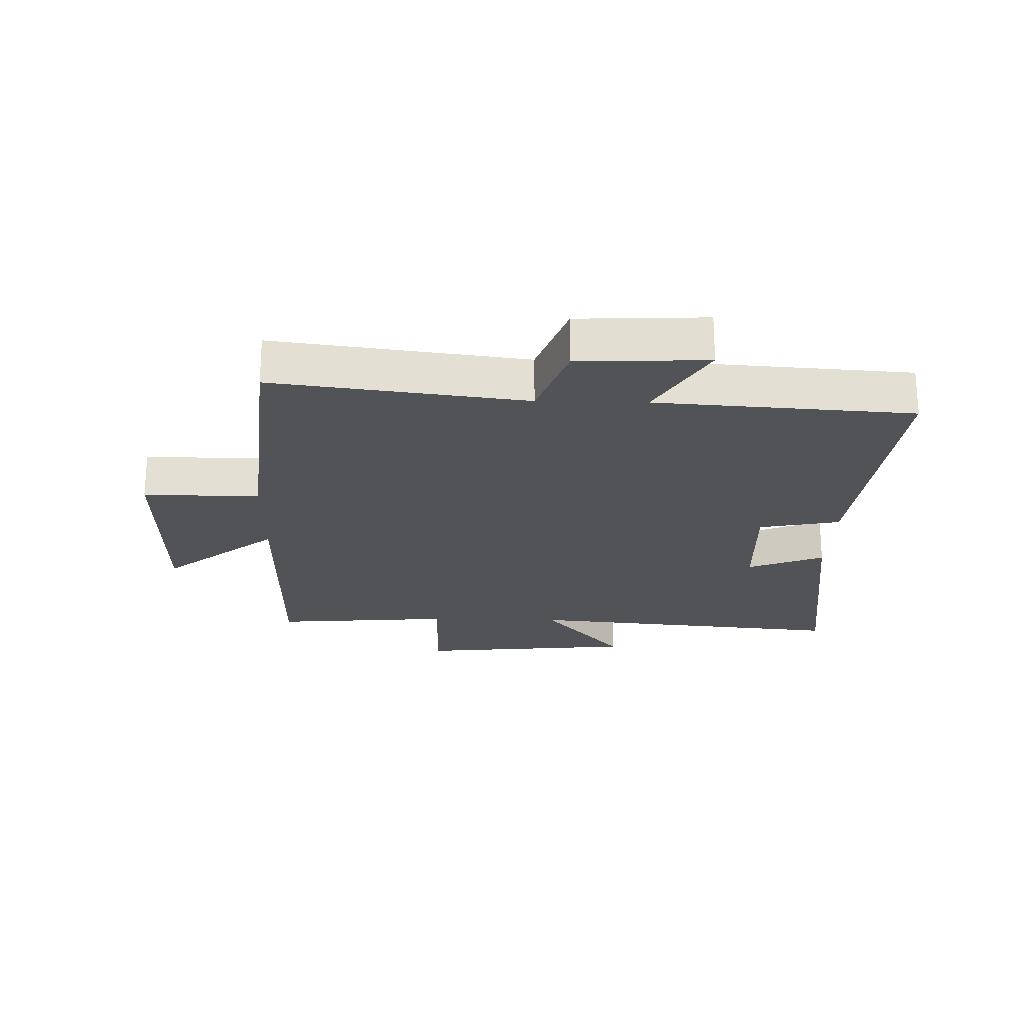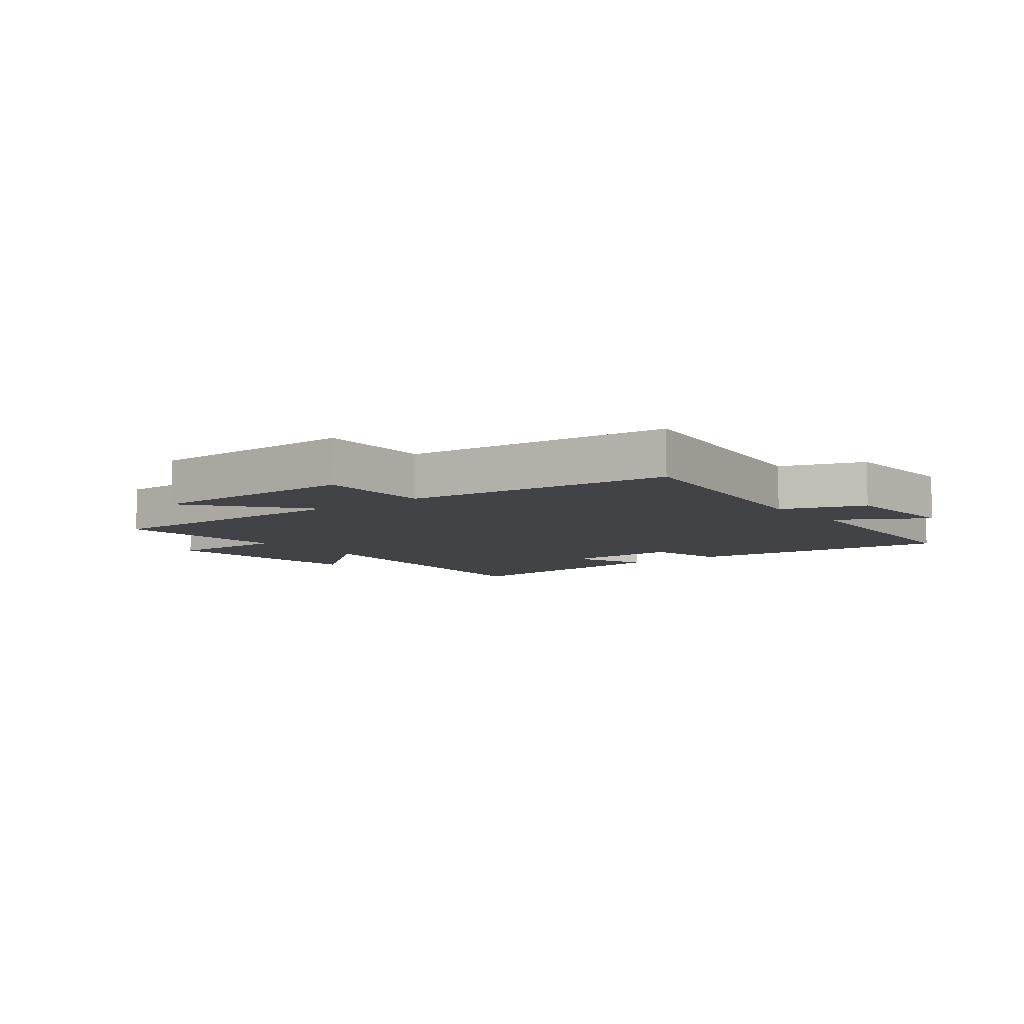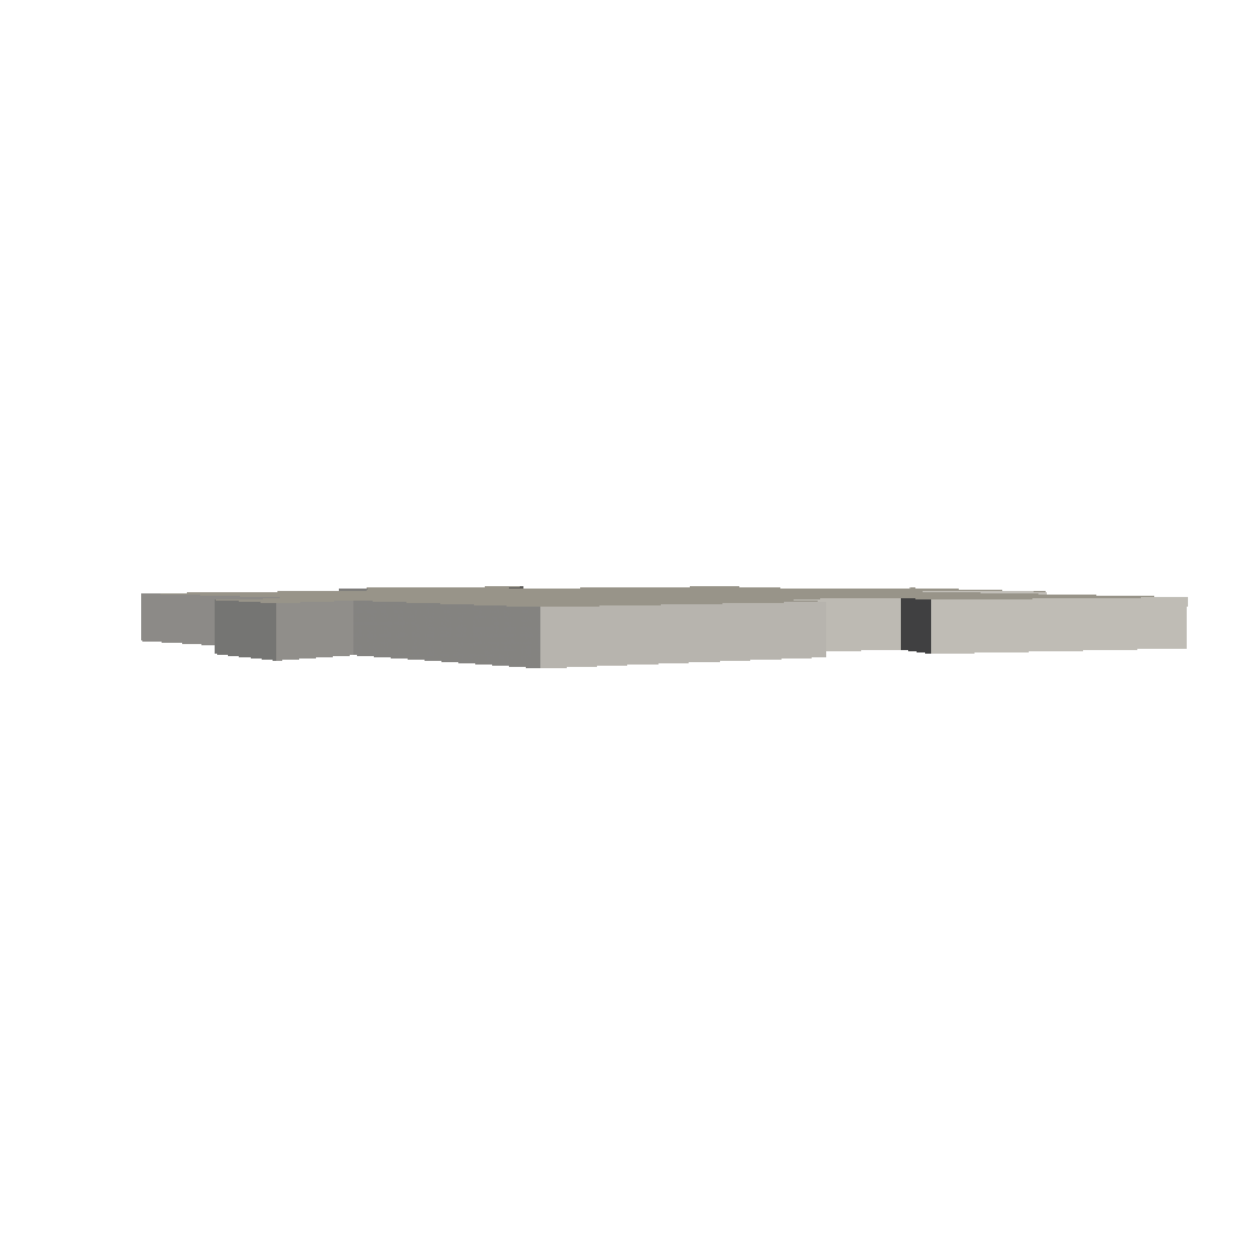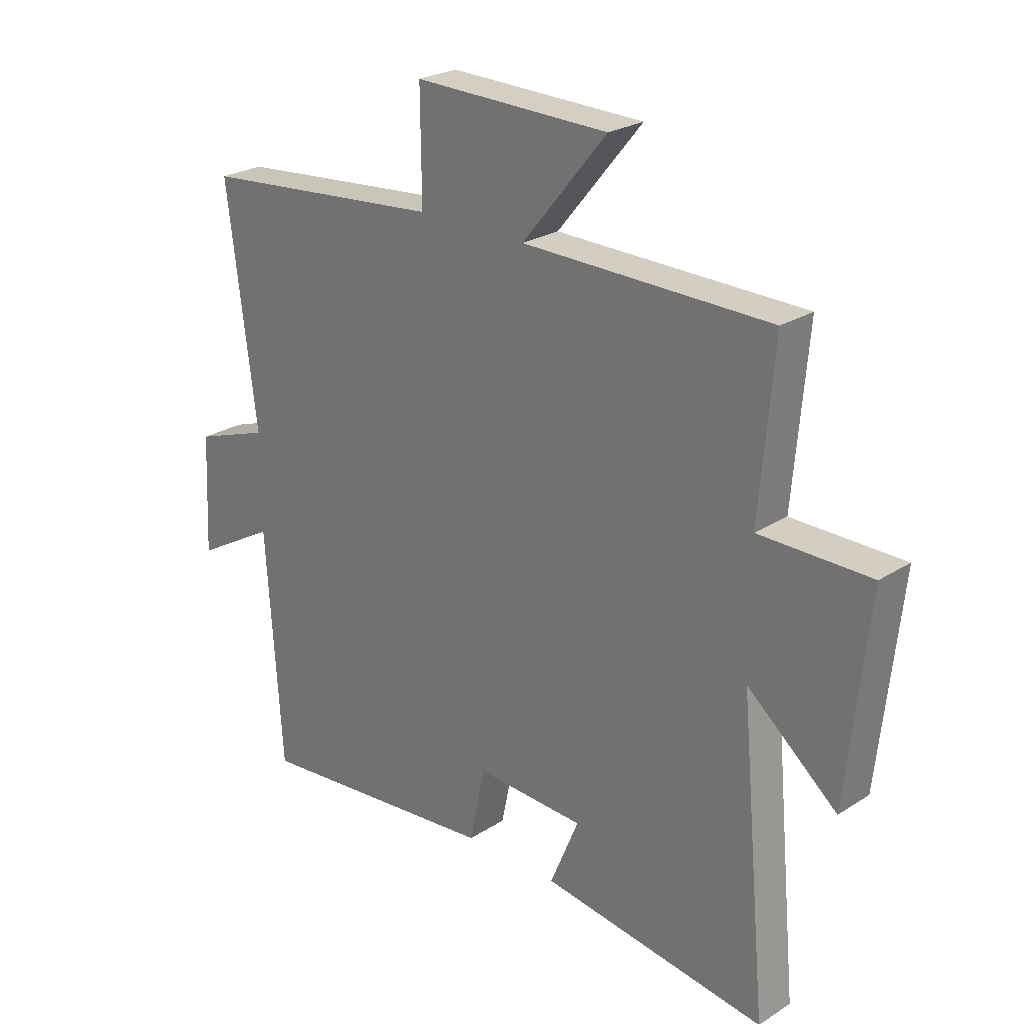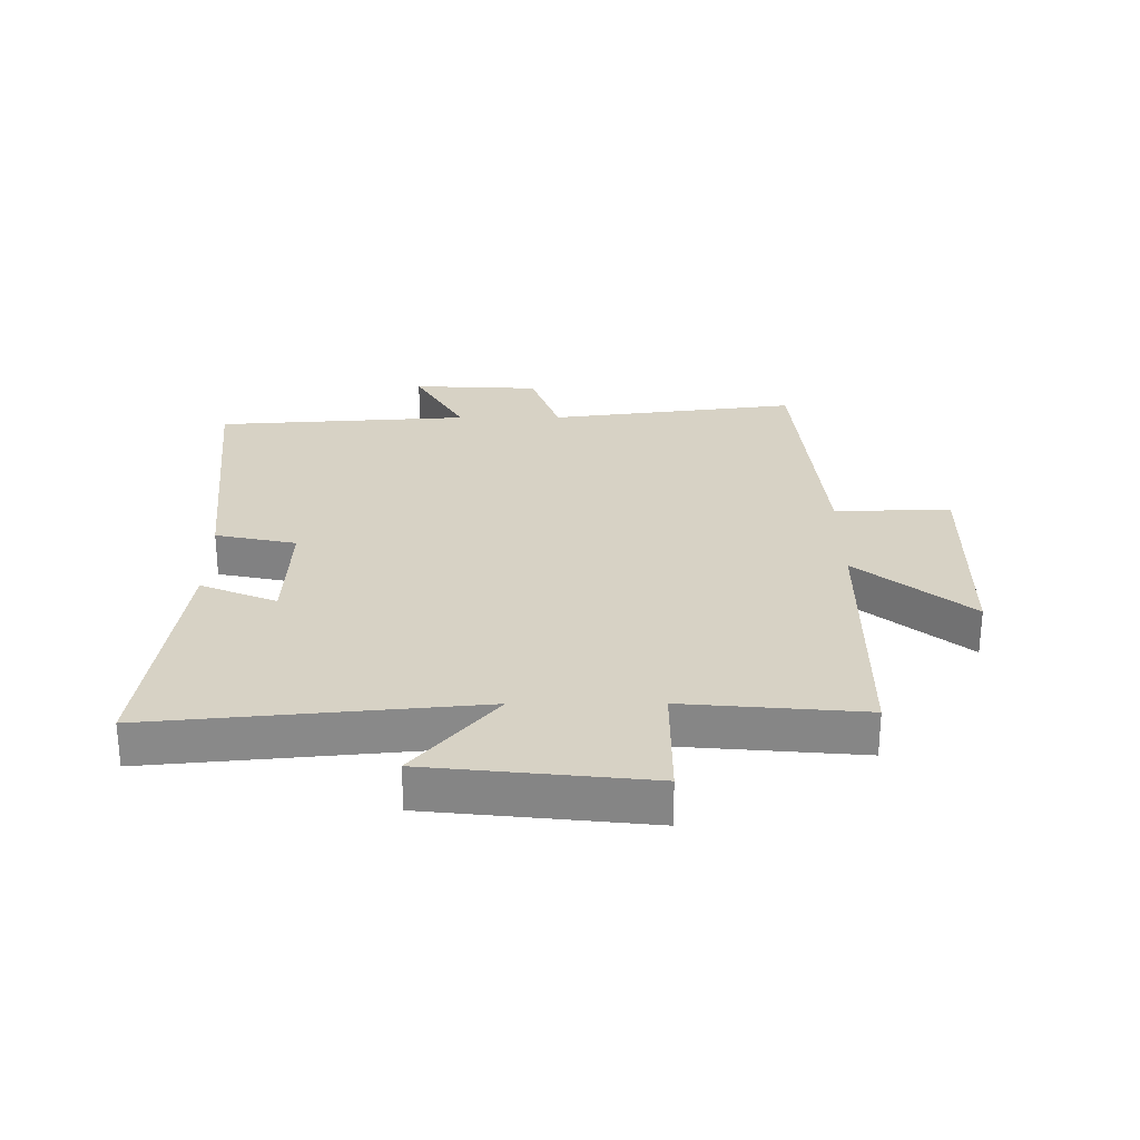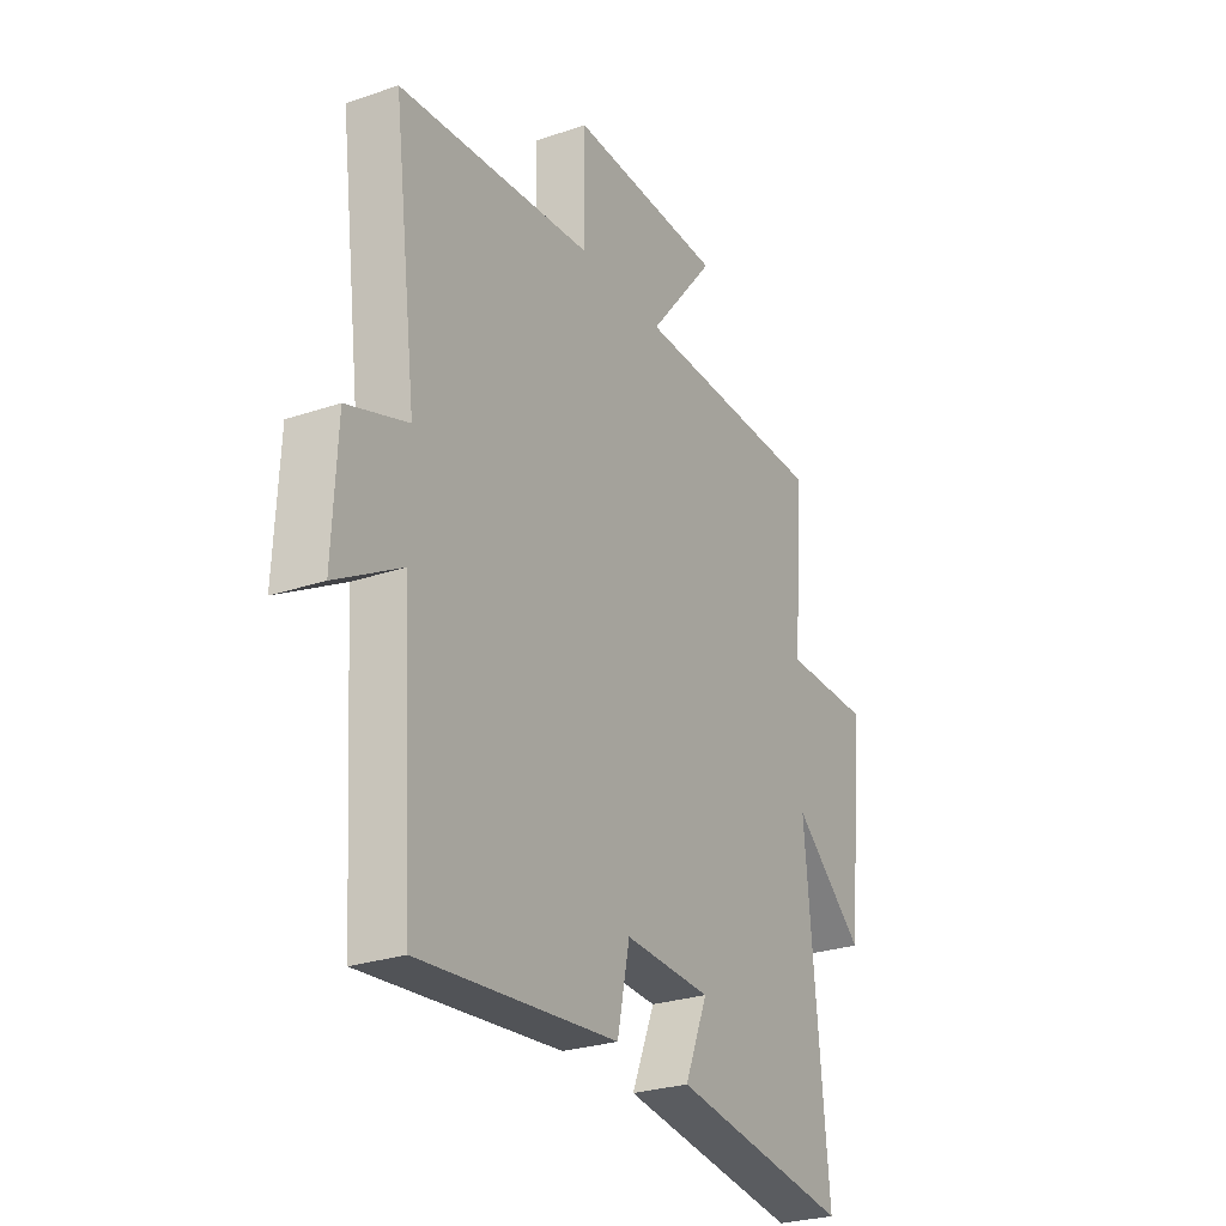
<metadata>
{"format":"obj","ext":"obj","renderer":"f3d","projection":"perspective","resolution":1024,"background":"white","views":[{"elev":-22.4,"azim":88.4,"up":"+Y"},{"elev":-7.4,"azim":37.5,"up":"+Y"},{"elev":1.7,"azim":147.2,"up":"+Y"},{"elev":24.9,"azim":-135.9,"up":"+Z"},{"elev":27.3,"azim":-90.2,"up":"+Y"},{"elev":-27.1,"azim":117.8,"up":"+Z"}]}
</metadata>
<code>
v 0.472 0.07 -0.544
v 0.028 0.07 -0.5
v 0 0.07 -0.367
v -0.196 0.07 -0.375
v -0.144 0.07 -0.5
v -0.55 0.07 -0.556
v -0.5 0.07 -0.024
v -0.661 0.07 -0.158
v -0.699 0.07 0.202
v -0.5 0.07 0.202
v -0.525 0.07 0.496
v -0.081 0.07 0.5
v -0.233 0.07 0.685
v 0.117 0.07 0.691
v 0.115 0.07 0.5
v 0.553 0.07 0.459
v 0.5 0.07 0.048
v 0.635 0.07 0.001
v 0.645 0.07 -0.209
v 0.5 0.07 -0.126
v 0.472 0 -0.544
v 0.028 0 -0.5
v 0 0 -0.367
v -0.196 0 -0.375
v -0.144 0 -0.5
v -0.55 0 -0.556
v -0.5 0 -0.024
v -0.661 0 -0.158
v -0.699 0 0.202
v -0.5 0 0.202
v -0.525 0 0.496
v -0.081 0 0.5
v -0.233 0 0.685
v 0.117 0 0.691
v 0.115 0 0.5
v 0.553 0 0.459
v 0.5 0 0.048
v 0.635 0 0.001
v 0.645 0 -0.209
v 0.5 0 -0.126
f 17 18 19 20
f 17 20 1 2
f 15 16 17 2
f 12 13 14 15
f 10 11 12 15
f 7 8 9 10
f 7 10 15
f 4 5 6 7
f 3 4 7 15
f 2 3 15
f 40 39 38 37
f 22 21 40 37
f 22 37 36 35
f 35 34 33 32
f 35 32 31 30
f 30 29 28 27
f 35 30 27
f 27 26 25 24
f 35 27 24 23
f 35 23 22
f 1 21 22 2
f 2 22 23 3
f 3 23 24 4
f 4 24 25 5
f 5 25 26 6
f 6 26 27 7
f 7 27 28 8
f 8 28 29 9
f 9 29 30 10
f 10 30 31 11
f 11 31 32 12
f 12 32 33 13
f 13 33 34 14
f 14 34 35 15
f 15 35 36 16
f 16 36 37 17
f 17 37 38 18
f 18 38 39 19
f 19 39 40 20
f 20 40 21 1

</code>
